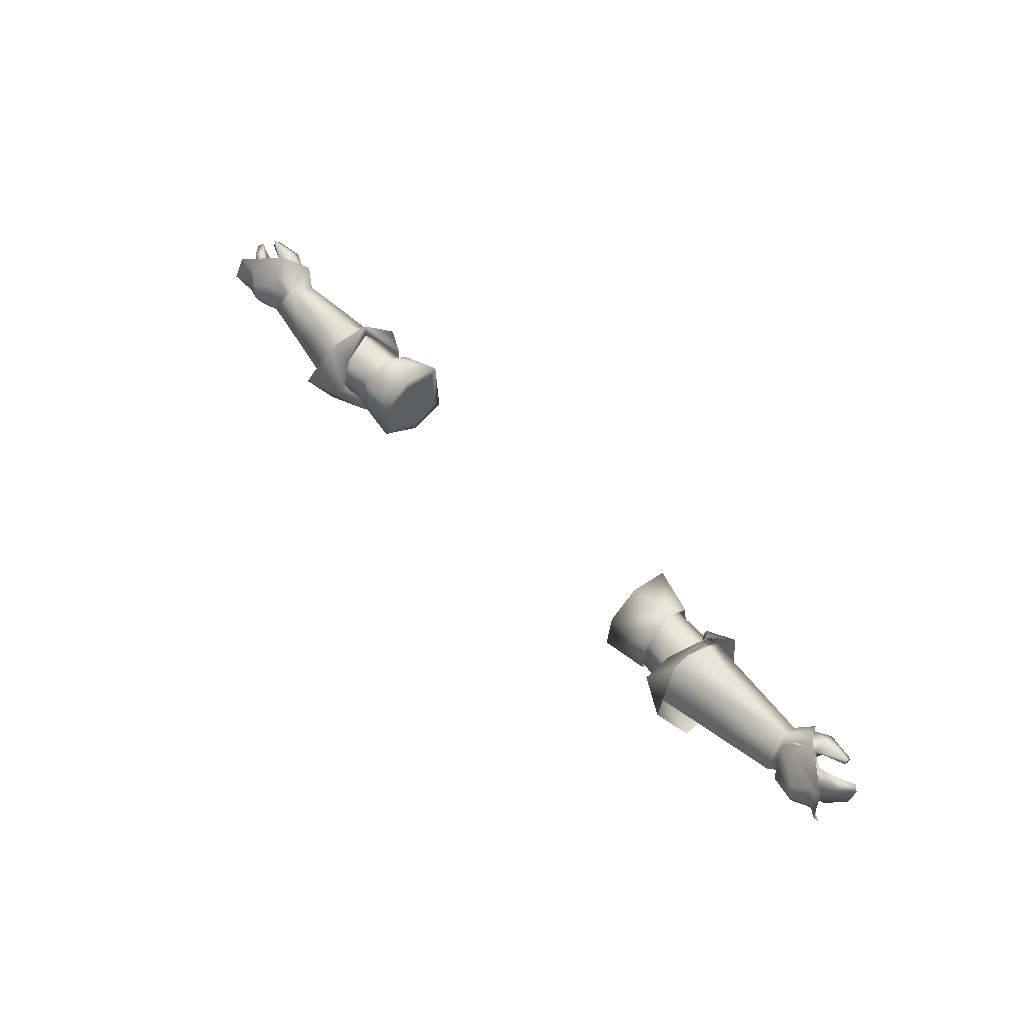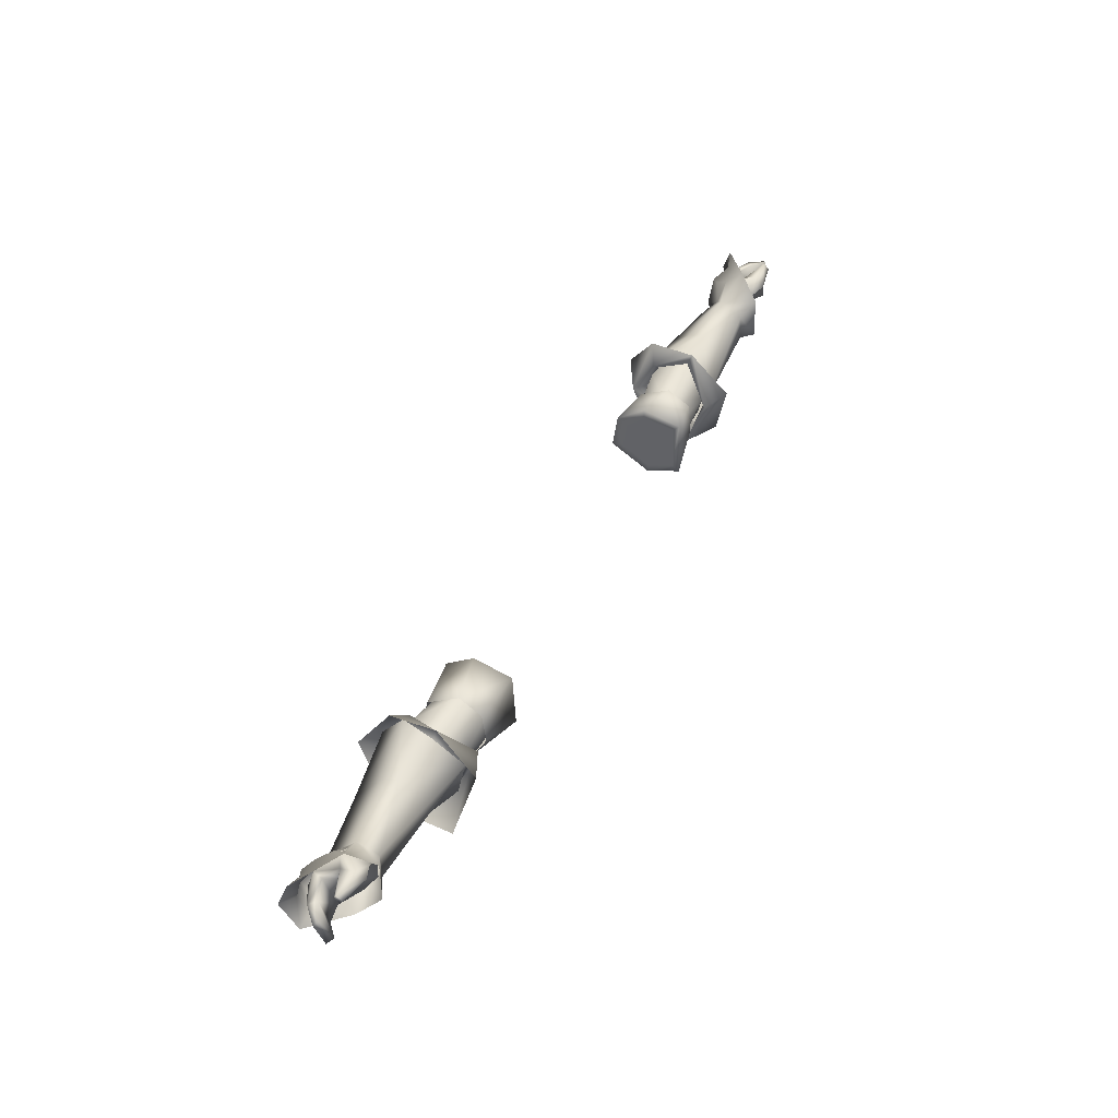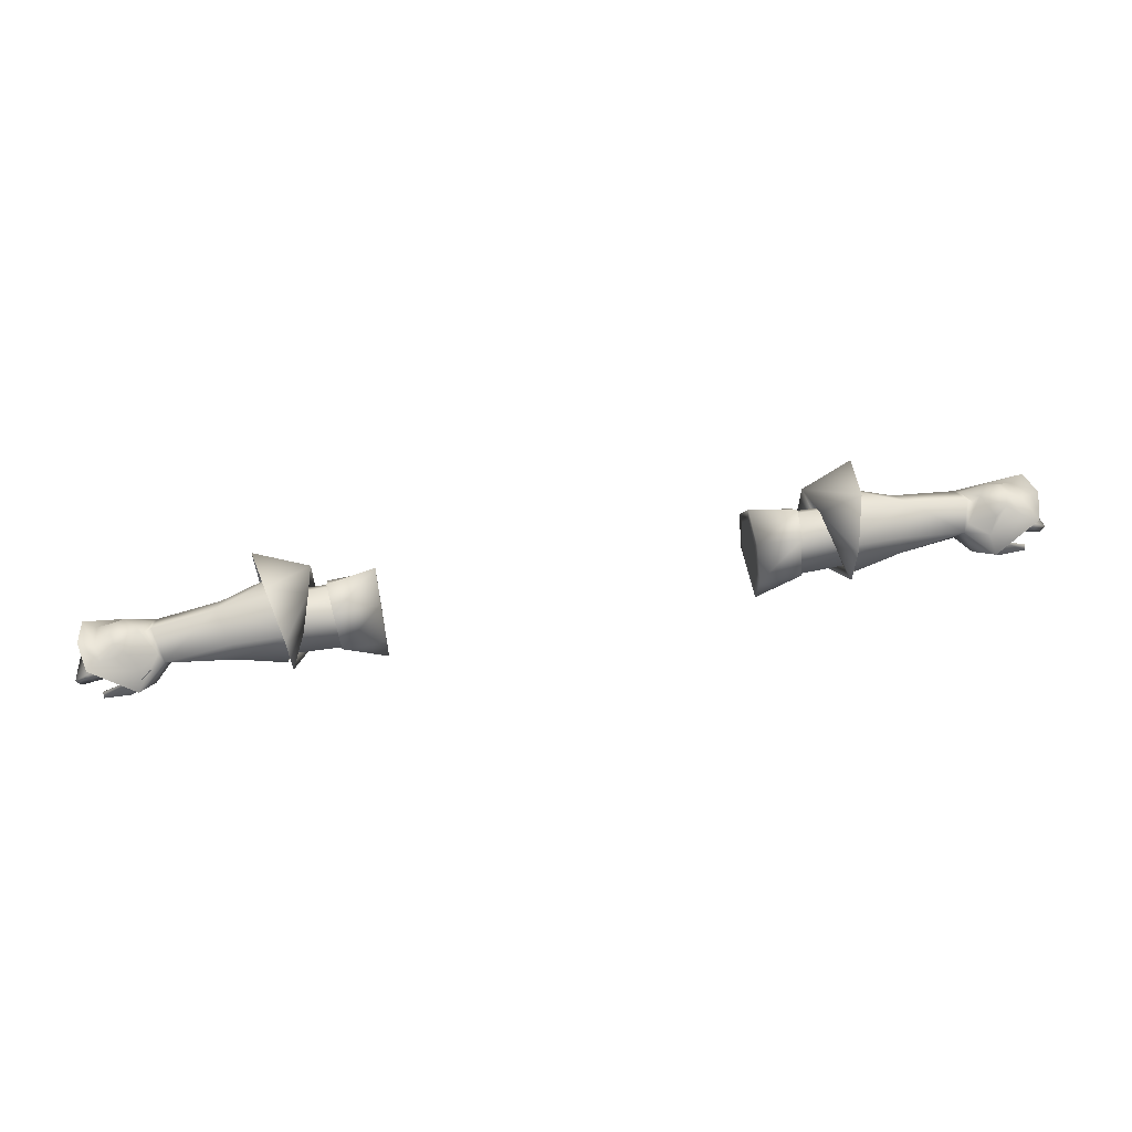
<metadata>
{"format":"obj","ext":"obj","renderer":"f3d","projection":"perspective","resolution":1024,"background":"white","views":[{"elev":53.3,"azim":-130.8,"up":"+Z"},{"elev":48.0,"azim":-63.2,"up":"+Z"},{"elev":58.5,"azim":-10.5,"up":"+Y"}]}
</metadata>
<code>
g mesh00
v -73.42 37.03 2.721
v -78.59 35.76 7.245
v -75.96 31.33 3.269
v -73.42 37.03 2.721
v -61.15 39.52 2.707
v -63.31 43.74 -2.159
v -75.89 40.64 -1.896
v -77.04 42.11 -1.897
v -74.33 38.3 1.567
v -75.96 31.33 3.269
v -72.88 33.19 0.7093
v -73.42 37.03 2.721
v -76.41 31.13 -5.808
v -79.27 34.76 -8.811
v -74.06 36.65 -6.684
v -78.18 38.02 -6.627
v -74.8 38.02 -5.487
v -73.42 37.03 2.721
v -63.31 43.74 -2.159
v -74.76 41.65 -1.938
v -78.59 35.76 7.245
v -74.33 38.3 1.567
v -74.76 41.65 -1.938
v -75.89 40.64 -1.896
v -72.88 33.19 0.7093
v -73.31 32.99 -4.928
v -50.25 30.14 -1.037
v -62.17 35.3 -8.16
v -61.15 39.52 2.707
v -73.42 37.03 2.721
v -60.93 36.46 4.113
v -72.88 33.19 0.7093
v -50.25 30.14 -1.037
v -73.31 33.57 0.4173
v -73.86 37.03 2.33
v -76.92 32.46 3.887
v -77.64 37.24 5.486
v -75.34 40.18 -1.9
v -74.5 36.65 -6.188
v -81.08 38.89 -5.654
v -81.08 38.89 -5.654
v -82.53 40.83 -0.4634
v -75.34 40.18 -1.9
v -81.86 39.7 3.853
v -73.86 37.03 2.33
v -77.64 37.24 5.486
v -77.04 42.11 -1.897
v -74.8 38.02 -5.487
v -74.06 36.65 -6.684
v -63.31 43.74 -2.159
v -62.25 38.79 -7.049
v -62.25 38.79 -7.049
v -62.17 35.3 -8.16
v -74.06 36.65 -6.684
v -73.31 32.99 -4.928
v -76.41 31.13 -5.808
v -72.88 33.19 0.7093
v -75.96 31.33 3.269
v -76.92 32.46 3.887
v -80.83 32.54 3.131
v -73.31 33.57 0.4173
v -79.28 35.84 -0.2808
v -73.75 33.37 -4.432
v -76.26 34.83 -5.913
v -74.5 36.65 -6.188
v -80.77 36.86 -5.365
v -81.08 38.89 -5.654
f 1 2 3
f 4 5 6
f 7 8 9
f 10 11 12
f 13 14 15
f 15 14 16
f 15 16 17
f 18 19 20
f 21 12 22
f 22 12 23
f 22 23 24
f 25 26 27
f 27 26 28
f 29 30 31
f 31 30 32
f 31 32 33
f 34 35 36
f 36 35 37
f 38 39 40
f 41 42 43
f 43 42 44
f 43 44 45
f 45 44 46
f 47 24 48
f 48 24 23
f 48 23 49
f 49 23 50
f 49 50 51
f 52 53 54
f 54 53 55
f 54 55 56
f 56 55 57
f 56 57 58
f 59 60 61
f 61 60 62
f 61 62 63
f 63 62 64
f 63 64 65
f 65 64 66
f 65 66 67
v -77.04 42.11 -1.897
v -79.02 41.27 2.424
v -74.33 38.3 1.567
v -89.57 35.2 2.557
v -85.37 37.35 -5.057
v -88.2 34.36 -4.26
v -79.66 31.31 4.516
v -85.03 33.46 5.911
v -84.98 32.37 4.944
v -84.32 35.95 -4.793
v -86.82 33.61 -4.029
v -88.2 34.36 -4.26
v -81.11 42.73 1.247
v -79.46 40.46 -5.444
v -81.3 42.12 -3.909
v -81.58 43.11 -1.08
v -87.06 37.71 3.116
v -86.04 36.27 3.839
v -82.51 37.58 4.23
v -85.1 33.98 4.983
v -79.93 35.9 4.657
v -80.09 33.37 6.081
v -77.64 37.24 5.486
v -76.92 32.46 3.887
v -79.66 31.31 4.516
v -80.83 32.54 3.131
v -87.06 37.71 3.116
v -88.65 34.51 3.131
v -79.28 35.84 -0.2808
v -80.77 36.86 -5.365
v -76.26 34.83 -5.913
v -81.08 38.89 -5.654
v -85.37 37.35 -5.057
v -84.98 32.37 4.944
v -85.03 33.46 5.911
v -85.05 33.01 4.265
v -85.1 33.98 4.983
v -79.93 35.9 4.657
v -76.92 32.46 3.887
v -79.93 35.9 4.657
v -77.64 37.24 5.486
v -81.86 39.7 3.853
v -86.04 36.27 3.839
v -88.65 34.51 3.131
v -89.57 35.2 2.557
v -88.2 34.36 -4.26
v -78.18 38.02 -6.627
v -79.27 34.76 -8.811
v -84.3 39.99 -4.916
v -86.82 40.28 -6.36
v -84.73 41.48 -0.6719
v -87.39 43.26 -0.2834
v -84.03 40.91 2.819
v -86.45 41.6 4.715
v -77.68 38.72 4.585
v -78.59 35.76 7.245
v -81.08 38.89 -5.654
v -82.53 40.83 -0.4634
v -78.59 35.76 7.245
v -74.8 38.02 -5.487
v -82.51 37.58 4.23
v -84.98 32.37 4.944
f 68 69 70
f 71 72 73
f 74 75 76
f 77 78 79
f 69 68 80
f 81 82 68
f 68 82 83
f 68 83 80
f 84 85 86
f 87 75 88
f 88 75 89
f 88 89 90
f 91 92 93
f 72 71 94
f 94 71 95
f 94 95 85
f 96 97 98
f 99 97 100
f 100 97 77
f 100 77 79
f 101 102 103
f 103 102 104
f 103 104 105
f 75 74 89
f 89 74 106
f 89 106 90
f 107 108 109
f 110 111 78
f 78 111 112
f 78 112 113
f 114 115 116
f 116 115 117
f 116 117 118
f 118 117 119
f 118 119 120
f 120 119 121
f 120 121 122
f 122 121 123
f 124 72 125
f 125 72 84
f 125 84 109
f 109 84 86
f 109 86 107
f 126 70 122
f 122 70 69
f 122 69 120
f 120 69 80
f 120 80 118
f 118 80 83
f 118 83 116
f 116 83 82
f 116 82 114
f 114 82 81
f 114 81 127
f 127 81 68
f 78 77 110
f 110 77 97
f 110 97 128
f 128 97 96
f 128 96 105
f 105 96 93
f 105 93 103
f 103 93 92
f 103 92 129
v 72.88 33.19 0.7093
v 60.93 36.46 4.113
v 50.25 30.14 -1.037
v 75.34 40.18 -1.9
v 82.53 40.83 -0.4634
v 81.08 38.89 -5.654
v 74.05 37.59 -6.684
v 79.27 34.76 -8.811
v 76.41 31.13 -5.808
v 73.42 37.97 2.721
v 78.59 35.76 7.245
v 77.68 38.72 4.585
v 75.89 40.64 -1.896
v 77.04 42.11 -1.897
v 74.8 38.72 -5.487
v 60.93 36.46 4.113
v 73.42 37.97 2.721
v 61.15 39.52 2.707
v 63.31 43.74 -2.159
v 62.17 35.3 -8.16
v 73.31 32.99 -4.928
v 50.25 30.14 -1.037
v 72.88 33.19 0.7093
v 75.96 31.33 3.269
v 72.88 33.19 0.7093
v 76.41 31.13 -5.808
v 73.31 32.99 -4.928
v 74.05 37.59 -6.684
v 62.17 35.3 -8.16
v 60.93 36.46 4.113
v 72.88 33.19 0.7093
v 73.42 37.97 2.721
v 75.96 31.33 3.269
v 81.08 38.89 -5.654
v 74.5 37.59 -6.188
v 75.34 40.18 -1.9
v 77.64 37.24 5.486
v 73.86 37.97 2.33
v 76.92 32.46 3.887
v 73.31 33.57 0.4173
v 82.53 40.83 -0.4634
v 81.86 39.7 3.853
v 73.86 37.97 2.33
v 77.64 37.24 5.486
v 62.17 35.3 -8.16
v 62.25 38.79 -7.049
v 74.05 37.59 -6.684
v 63.31 43.74 -2.159
v 74.76 41.65 -1.938
v 74.33 39.01 1.567
v 79.27 34.76 -8.811
v 74.05 37.59 -6.684
v 74.8 38.72 -5.487
v 74.76 41.65 -1.938
v 75.89 40.64 -1.896
v 74.33 39.01 1.567
v 77.04 42.11 -1.897
v 81.08 38.89 -5.654
v 80.77 36.86 -5.365
v 74.5 37.59 -6.188
v 76.26 34.83 -5.913
v 73.75 33.37 -4.432
v 79.28 35.84 -0.2808
v 73.31 33.57 0.4173
v 80.83 32.54 3.131
v 76.92 32.46 3.887
f 130 131 132
f 133 134 135
f 136 137 138
f 139 140 141
f 142 143 144
f 145 146 147
f 147 146 148
f 149 150 151
f 151 150 152
f 153 154 155
f 155 154 156
f 155 156 157
f 157 156 158
f 159 160 161
f 161 160 162
f 161 162 140
f 163 164 165
f 166 167 168
f 168 167 169
f 170 165 171
f 171 165 172
f 171 172 173
f 174 175 176
f 176 175 177
f 176 177 178
f 178 177 139
f 178 139 179
f 179 139 141
f 180 181 182
f 182 181 183
f 182 183 184
f 184 183 185
f 184 185 186
f 187 188 189
f 189 188 190
f 189 190 191
f 191 190 192
f 191 192 193
f 193 192 194
f 193 194 195
v 60.93 36.46 4.113
v 52.08 35.43 5.799
v 50.25 30.14 -1.037
v 49.87 41.91 4.18
v 61.15 39.52 2.707
v 63.31 43.74 -2.159
v 49.87 46.38 -1.985
v 49.96 40.99 -10.09
v 62.25 38.79 -7.049
v 62.17 35.3 -8.16
v 49.88 32.1 -10.16
v 50.25 30.14 -1.037
v 45.54 32.42 -10.35
v 52.04 27.12 -0.6284
v 46.77 29.63 -1.162
v 51.27 34.67 7.021
v 50.5 35.28 5.252
v 50.5 35.28 5.252
v 51.27 34.67 7.021
v 48.35 41.53 3.781
v 51.65 43.4 6.399
v 46.49 44.95 -1.996
v 53.7 48.96 -1.905
v 45.61 40.68 -10.3
v 55.73 42.16 -14.02
v 55.65 30.17 -14.11
v 52.8 35.03 4.369
v 50.9 30.57 -1.33
v 48.97 32.28 -7.855
v 49.04 38.78 -7.815
v 49.03 43.09 -2.678
v 49.93 41.02 2.474
v 52.8 35.03 4.369
f 196 197 198
f 197 196 199
f 196 200 199
f 199 200 201
f 199 201 202
f 202 201 203
f 201 204 203
f 203 204 205
f 203 205 206
f 206 205 207
f 208 209 210
f 210 209 211
f 210 211 212
f 213 214 215
f 215 214 216
f 215 216 217
f 217 216 218
f 217 218 219
f 219 218 220
f 219 220 208
f 208 220 221
f 208 221 209
f 212 222 210
f 210 222 223
f 210 223 208
f 208 223 224
f 208 224 219
f 219 224 225
f 219 225 217
f 217 225 226
f 217 226 215
f 215 226 227
f 215 227 213
f 213 227 228
v -49.88 32.1 -10.16
v -62.17 35.3 -8.16
v -49.96 40.99 -10.09
v -63.31 43.74 -2.159
v -61.15 39.52 2.707
v -49.87 41.91 4.18
v -60.93 36.46 4.113
v -52.08 35.43 5.799
v -50.25 30.14 -1.037
v -50.25 30.14 -1.037
v -49.87 46.38 -1.985
v -62.25 38.79 -7.049
v -45.61 40.68 -10.3
v -53.7 48.96 -1.905
v -46.49 44.95 -1.996
v -51.65 43.4 6.399
v -48.35 41.53 3.781
v -51.27 34.67 7.021
v -50.5 35.28 5.252
v -50.5 35.28 5.252
v -51.27 34.67 7.021
v -46.76 29.64 -1.071
v -52.04 27.12 -0.6284
v -45.54 32.42 -10.35
v -55.65 30.17 -14.11
v -55.73 42.16 -14.02
v -52.8 35.03 4.369
v -49.93 41.02 2.474
v -49.03 43.09 -2.678
v -49.04 38.78 -7.815
v -48.97 32.28 -7.855
v -50.89 30.57 -1.157
v -52.8 35.03 4.369
f 229 230 231
f 232 233 234
f 234 233 235
f 234 235 236
f 236 235 237
f 230 229 238
f 234 239 232
f 232 239 231
f 232 231 240
f 240 231 230
f 241 242 243
f 243 242 244
f 243 244 245
f 245 244 246
f 245 246 247
f 248 249 250
f 250 249 251
f 250 251 252
f 252 251 253
f 252 253 241
f 241 253 254
f 241 254 242
f 247 255 245
f 245 255 256
f 245 256 243
f 243 256 257
f 243 257 241
f 241 257 258
f 241 258 252
f 252 258 259
f 252 259 250
f 250 259 260
f 250 260 248
f 248 260 261
v 87.39 43.26 -0.2834
v 84.73 41.48 -0.6719
v 86.45 41.6 4.715
v 88.65 34.51 3.131
v 86.82 33.61 -4.029
v 88.2 34.36 -4.26
v 79.93 35.9 4.657
v 85.03 33.46 5.911
v 85.1 33.98 4.983
v 74.33 39.01 1.567
v 77.68 38.72 4.585
v 79.02 41.27 2.424
v 77.04 42.11 -1.897
v 81.11 42.73 1.247
v 81.58 43.11 -1.08
v 84.03 40.91 2.819
v 78.18 38.02 -6.627
v 79.36 40.8 -5.05
v 84.3 39.99 -4.916
v 81.3 42.12 -3.909
v 86.82 40.28 -6.36
v 84.32 35.95 -4.793
v 85.37 37.35 -5.057
v 88.2 34.36 -4.26
v 76.26 34.83 -5.913
v 80.77 36.86 -5.365
v 79.28 35.84 -0.2808
v 80.83 32.54 3.131
v 79.66 31.31 4.516
v 76.92 32.46 3.887
v 85.03 33.46 5.911
v 84.98 32.37 4.944
v 85.1 33.98 4.983
v 85.05 33.01 4.265
v 79.93 35.9 4.657
v 84.98 32.37 4.944
v 79.66 31.31 4.516
v 80.09 33.37 6.081
v 76.92 32.46 3.887
v 89.57 35.2 2.557
v 81.86 39.7 3.853
v 87.06 37.71 3.116
v 82.53 40.83 -0.4634
v 85.37 37.35 -5.057
v 81.08 38.89 -5.654
v 88.65 34.51 3.131
v 89.57 35.2 2.557
v 86.04 36.27 3.839
v 86.04 36.27 3.839
v 82.51 37.58 4.23
v 77.64 37.24 5.486
v 79.93 35.9 4.657
v 77.64 37.24 5.486
v 78.59 35.76 7.245
v 82.51 37.58 4.23
v 88.2 34.36 -4.26
v 84.98 32.37 4.944
v 81.08 38.89 -5.654
v 79.27 34.76 -8.811
v 74.8 38.72 -5.487
f 262 263 264
f 265 266 267
f 268 269 270
f 271 272 273
f 274 275 276
f 276 275 277
f 278 279 280
f 280 279 281
f 280 281 263
f 263 262 280
f 280 262 282
f 280 282 278
f 283 284 266
f 266 284 285
f 286 287 288
f 289 290 291
f 292 293 294
f 294 293 295
f 294 295 296
f 297 269 298
f 298 269 299
f 298 299 300
f 301 265 267
f 302 303 304
f 304 303 305
f 304 305 306
f 307 308 309
f 266 265 283
f 283 265 310
f 283 310 311
f 302 312 313
f 269 268 299
f 299 268 314
f 299 314 300
f 315 277 272
f 272 277 275
f 272 275 273
f 273 275 274
f 273 274 271
f 313 316 302
f 302 316 309
f 302 309 303
f 303 309 308
f 303 308 305
f 305 308 317
f 318 290 295
f 295 290 289
f 295 289 296
f 296 289 288
f 296 288 311
f 311 288 287
f 311 287 283
f 283 287 319
f 283 319 284
f 282 320 278
f 278 320 321
f 278 321 279
f 279 321 274
f 279 274 281
f 281 274 276
f 281 276 263
f 263 276 277
f 263 277 264
f 264 277 315
v -34.19 41.11 -5.203
v -34.19 40.41 0.1749
v -34.19 35.65 -2.997
v -34.19 36.94 3.549
v -34.19 30.97 2.951
v -34.19 30.58 -6.17
v -34.19 35.66 -8.325
f 322 323 324
f 324 323 325
f 324 325 326
f 326 327 324
f 324 327 328
f 324 328 322
v 34.19 35.61 -8.325
v 34.19 30.58 -6.17
v 34.19 35.65 -2.997
v 34.19 30.97 2.951
v 34.19 36.94 3.549
v 34.19 40.41 0.1749
v 34.19 41.11 -5.203
f 329 330 331
f 331 330 332
f 331 332 333
f 333 334 331
f 331 334 335
f 331 335 329
v -42.32 31.19 2.443
v -34.19 29.64 4.54
v -42.27 35.51 4.915
v -34.19 35.67 -10.1
v -34.19 29.12 -7.227
v -42.92 33.08 -8.93
v -42.35 30.49 -3.897
v -34.19 42.55 1.233
v -34.19 37.06 5.731
v -34.19 36.94 3.549
v -34.19 43.49 -5.939
v -34.19 41.11 -5.203
v -34.19 40.41 0.1749
v -34.19 30.58 -6.17
v -34.19 30.97 2.951
v -34.19 29.64 4.54
v -42.32 31.19 2.443
v -34.19 35.66 -8.325
v -34.19 30.97 2.951
v -42.8 41.47 0.8919
v -43.21 42.65 -4.719
v -43 37.71 -8.479
f 336 337 338
f 339 340 341
f 341 340 342
f 343 344 345
f 339 346 347
f 347 346 343
f 347 343 348
f 348 343 345
f 349 350 351
f 352 342 351
f 351 342 340
f 351 340 349
f 349 340 339
f 349 339 353
f 353 339 347
f 354 345 337
f 337 345 344
f 337 344 338
f 338 344 343
f 338 343 355
f 355 343 346
f 355 346 356
f 356 346 339
f 356 339 357
f 357 339 341
v 42.27 35.51 4.915
v 42.8 41.47 0.8919
v 34.19 37.06 5.731
v 34.19 42.55 1.233
v 34.19 43.49 -5.939
v 43.21 42.65 -4.719
v 34.19 35.67 -10.1
v 43 37.71 -8.479
v 42.32 31.19 2.443
v 34.19 29.64 4.54
v 42.35 30.49 -3.897
v 34.19 29.12 -7.227
v 42.92 33.08 -8.93
v 34.19 36.94 3.549
v 34.19 30.97 2.951
v 34.19 29.64 4.54
v 42.32 31.19 2.443
v 34.19 40.41 0.1749
v 34.19 41.11 -5.203
v 34.19 30.58 -6.17
v 34.19 35.61 -8.325
v 34.19 30.97 2.951
f 358 359 360
f 360 359 361
f 362 363 364
f 364 363 365
f 366 367 368
f 368 367 369
f 368 369 370
f 371 372 373
f 374 358 373
f 373 358 360
f 373 360 371
f 371 360 361
f 371 361 375
f 375 361 376
f 377 378 364
f 364 378 376
f 364 376 362
f 362 376 361
f 362 361 363
f 363 361 359
f 365 370 364
f 364 370 369
f 364 369 377
f 377 369 367
f 377 367 379
v -48.95 30.92 -0.8049
v -40.12 30.77 -3.731
v -40.08 31.48 0.4892
v -59 34.31 -6.345
v -48.95 30.92 -0.8049
v -58.92 31.89 -0.8127
v -40.04 35.17 4.371
v -48.95 30.92 -0.8049
v -40.08 31.48 0.4892
v -40.12 30.77 -3.731
v -48.95 30.92 -0.8049
v -40.69 32.6 -8.325
v -48.65 43.12 -3.686
v -40.76 37.54 -7.845
v -52.15 37.69 -7.531
v -52.08 32.96 -7.888
v -52.71 33.09 -7.88
v -52.78 37.72 -7.516
v -58.92 31.89 -0.8127
v -48.95 30.92 -0.8049
v -51.96 35.47 4.103
v -40.04 35.17 4.371
v -47.83 41.52 1.839
v -40.61 40.58 0.5616
v -48.65 43.12 -3.686
v -41.03 41.81 -4.638
v -40.76 37.54 -7.845
v -48.95 30.92 -0.8049
v -59 34.31 -6.345
v -59.08 37.86 -6.293
v -58.9 42.25 -1.652
v -47.83 41.52 1.839
v -58.9 40.78 2.042
v -51.96 35.47 4.103
f 380 381 382
f 383 384 385
f 386 387 388
f 389 390 391
f 392 393 394
f 394 393 395
f 395 396 394
f 394 396 397
f 394 397 392
f 398 399 400
f 400 399 401
f 400 401 402
f 402 401 403
f 402 403 404
f 404 403 405
f 404 405 406
f 393 391 395
f 395 391 407
f 395 407 396
f 396 407 408
f 396 408 397
f 397 408 409
f 397 409 392
f 392 409 410
f 392 410 411
f 411 410 412
f 411 412 413
v -51.96 35.47 4.103
v -58.97 35.89 2.787
v -58.92 31.89 -0.8127
v -58.9 40.78 2.042
f 414 415 416
f 415 414 417
v 40.08 31.48 0.4892
v 48.95 30.92 -0.8049
v 40.04 35.17 4.371
v 48.65 43.12 -3.686
v 52.78 37.72 -7.516
v 52.15 37.69 -7.531
v 52.08 32.96 -7.888
v 52.08 32.96 -7.888
v 40.69 32.6 -8.325
v 40.76 37.54 -7.845
v 40.12 30.77 -3.731
v 48.95 30.92 -0.8049
v 40.08 31.48 0.4892
v 58.92 31.89 -0.8127
v 48.95 30.92 -0.8049
v 59 34.31 -6.345
v 52.71 33.09 -7.88
v 59.08 37.86 -6.293
v 41.03 41.81 -4.638
v 48.65 43.12 -3.686
v 40.61 40.58 0.5616
v 47.83 41.52 1.839
v 51.96 35.47 4.103
v 48.95 30.92 -0.8049
v 58.92 31.89 -0.8127
v 40.12 30.77 -3.731
v 48.95 30.92 -0.8049
v 52.71 33.09 -7.88
v 59.08 37.86 -6.293
v 58.9 42.25 -1.652
v 47.83 41.52 1.839
v 58.9 40.78 2.042
v 51.96 35.47 4.103
f 418 419 420
f 421 422 423
f 423 422 424
f 425 426 423
f 423 426 427
f 423 427 421
f 428 429 430
f 431 432 433
f 433 432 434
f 433 434 435
f 427 436 437
f 437 436 438
f 437 438 439
f 439 438 420
f 439 420 440
f 440 420 441
f 440 441 442
f 443 426 444
f 444 426 424
f 444 424 445
f 445 424 422
f 445 422 446
f 446 422 421
f 446 421 447
f 447 421 448
f 447 448 449
f 449 448 450
v 58.9 40.78 2.042
v 51.96 35.47 4.103
v 58.97 35.89 2.787
v 58.92 31.89 -0.8127
f 451 452 453
f 453 452 454

</code>
